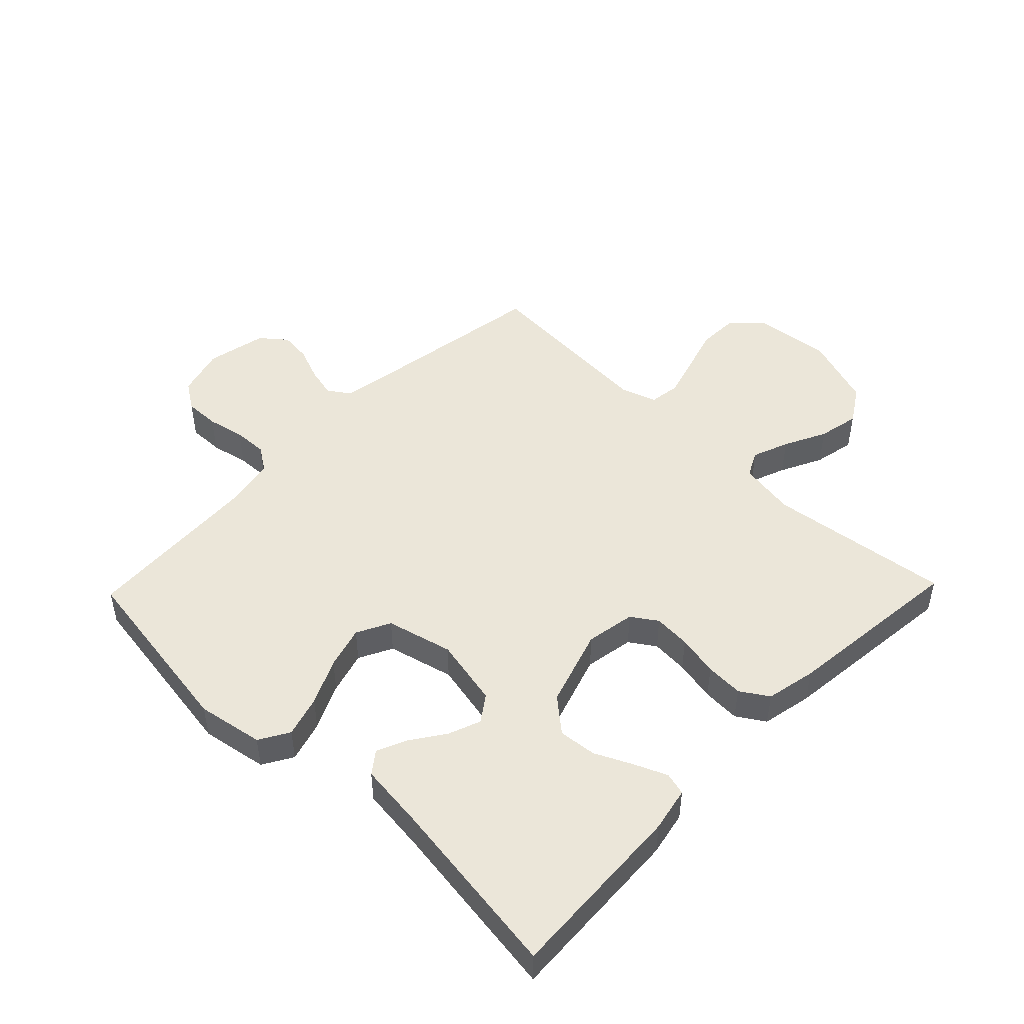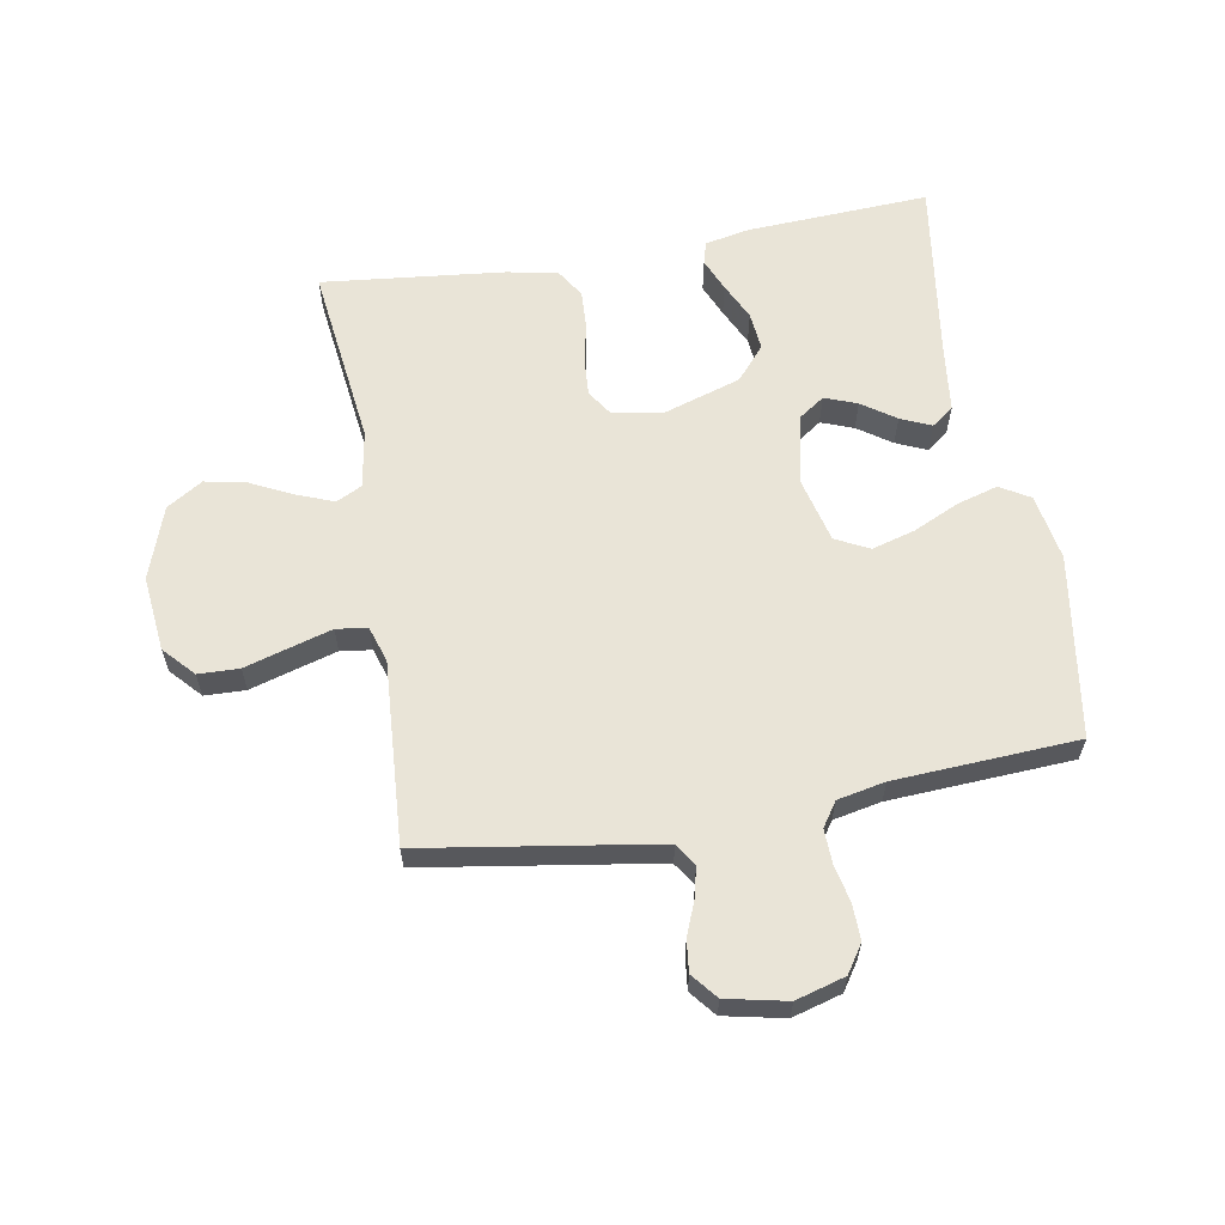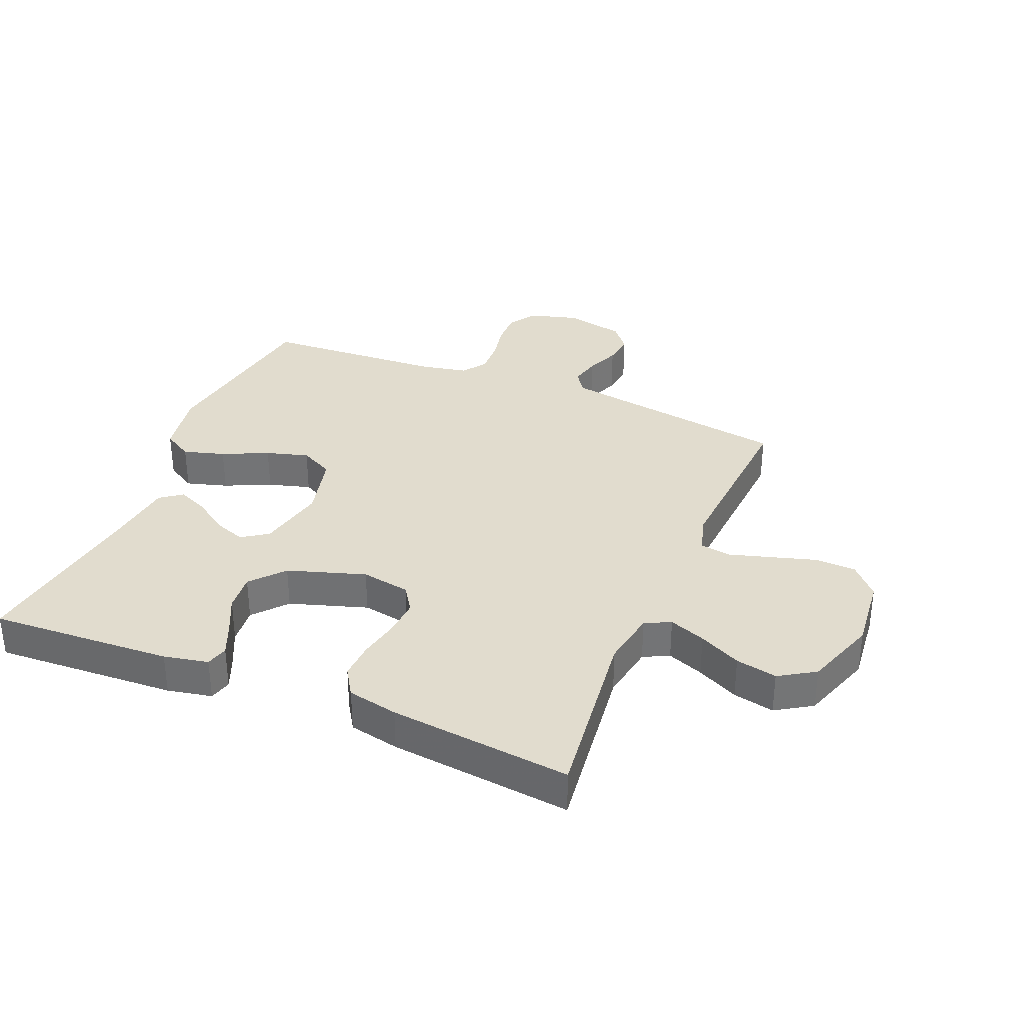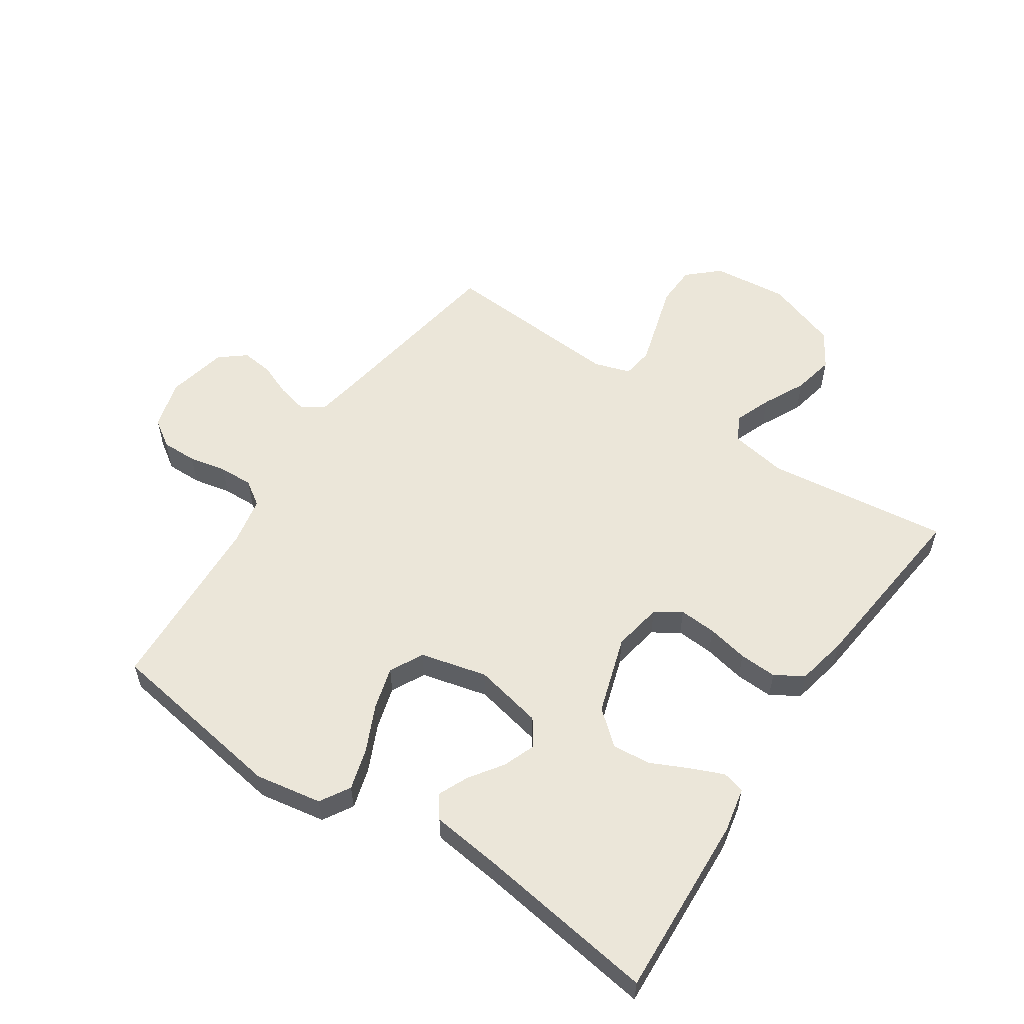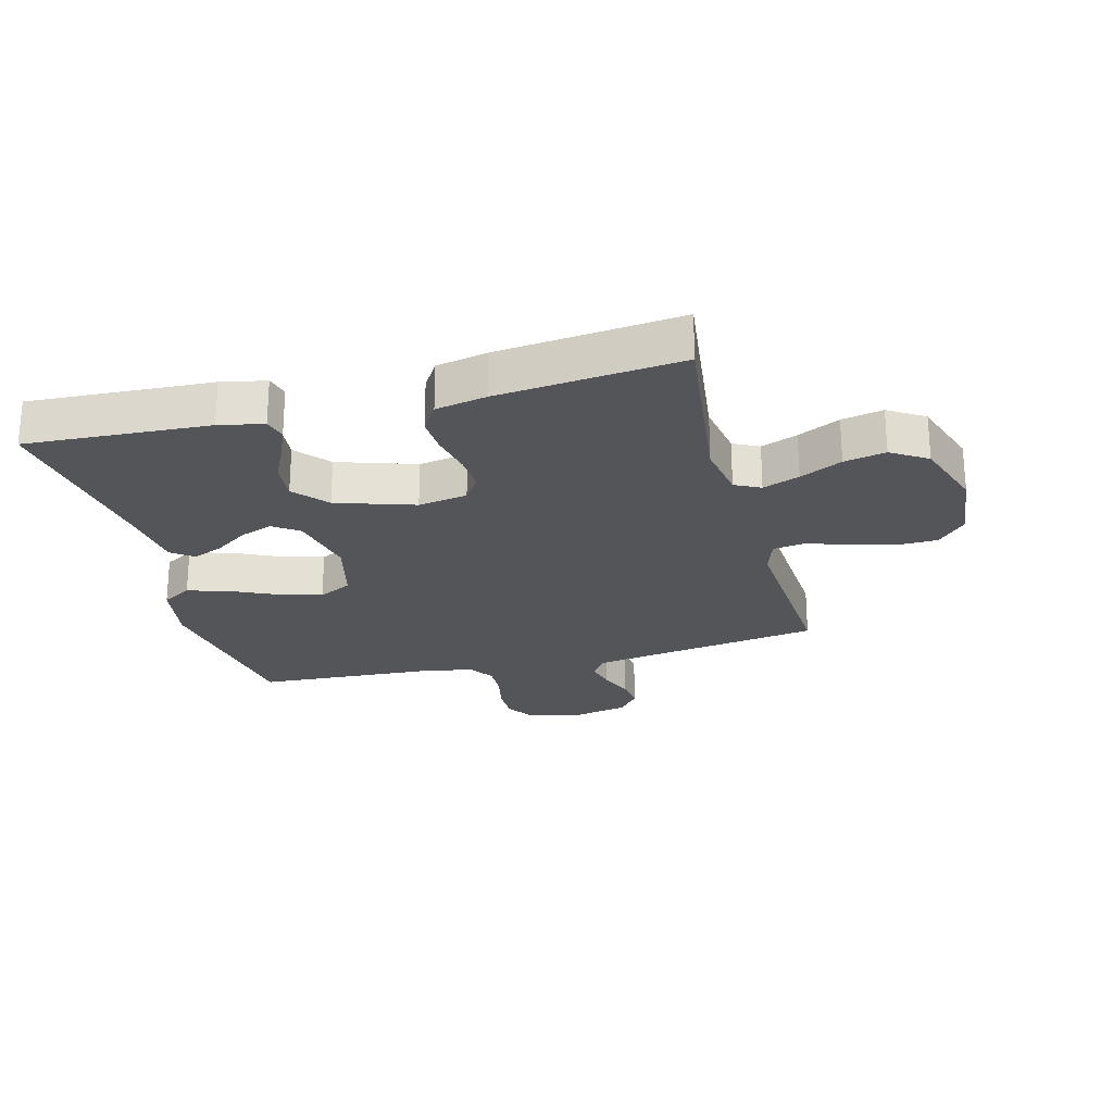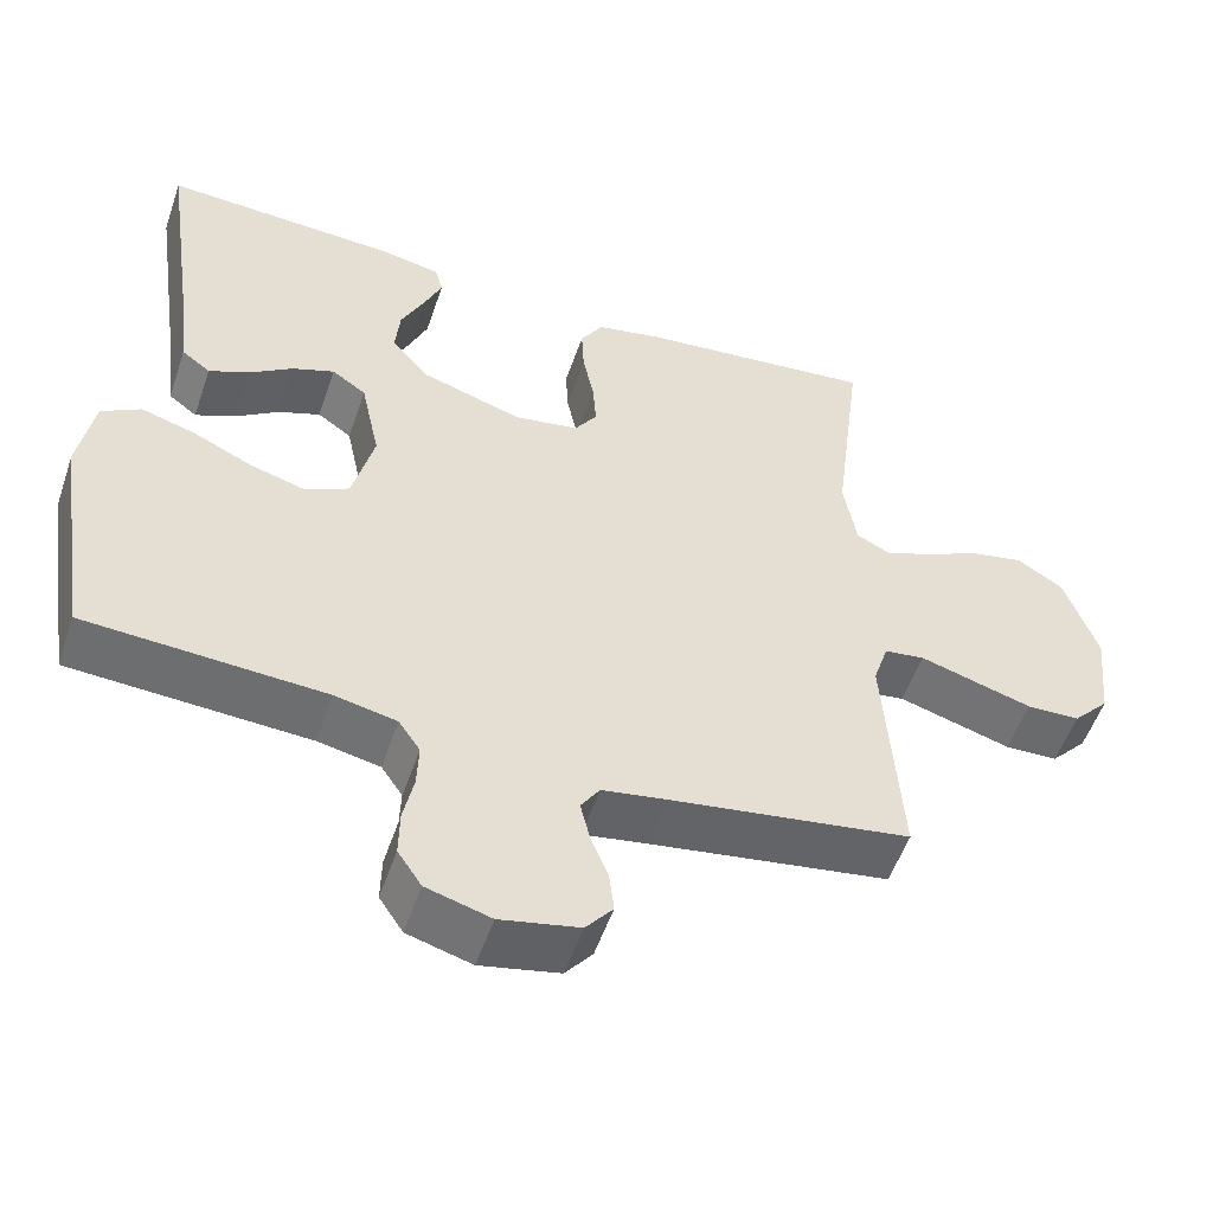
<metadata>
{"format":"obj","ext":"obj","renderer":"f3d","projection":"perspective","resolution":1024,"background":"white","views":[{"elev":48.3,"azim":-46.0,"up":"+Y"},{"elev":61.2,"azim":170.1,"up":"+Y"},{"elev":34.1,"azim":22.6,"up":"+Y"},{"elev":56.3,"azim":-56.1,"up":"+Y"},{"elev":-24.1,"azim":14.6,"up":"+Y"},{"elev":-53.6,"azim":-18.7,"up":"+Z"}]}
</metadata>
<code>
v -0.5 0.07 0.5
v -0.2 0.07 0.484
v -0.127 0.07 0.469
v -0.117 0.07 0.432
v -0.14 0.07 0.378
v -0.169 0.07 0.317
v -0.175 0.07 0.254
v -0.128 0.07 0.199
v 0 0.07 0.158
v 0.081 0.07 0.172
v 0.109 0.07 0.214
v 0.105 0.07 0.275
v 0.091 0.07 0.343
v 0.088 0.07 0.405
v 0.117 0.07 0.451
v 0.2 0.07 0.468
v 0.5 0.07 0.5
v 0.463 0.07 0.2
v 0.479 0.07 0.106
v 0.521 0.07 0.085
v 0.581 0.07 0.108
v 0.65 0.07 0.142
v 0.718 0.07 0.156
v 0.777 0.07 0.119
v 0.818 0.07 0
v 0.805 0.07 -0.124
v 0.759 0.07 -0.174
v 0.692 0.07 -0.176
v 0.618 0.07 -0.154
v 0.55 0.07 -0.134
v 0.499 0.07 -0.141
v 0.48 0.07 -0.2
v 0.5 0.07 -0.5
v 0.2 0.07 -0.547
v 0.117 0.07 -0.561
v 0.093 0.07 -0.597
v 0.105 0.07 -0.647
v 0.127 0.07 -0.702
v 0.133 0.07 -0.754
v 0.099 0.07 -0.796
v 0 0.07 -0.817
v -0.081 0.07 -0.794
v -0.111 0.07 -0.749
v -0.11 0.07 -0.691
v -0.097 0.07 -0.629
v -0.095 0.07 -0.573
v -0.122 0.07 -0.533
v -0.2 0.07 -0.517
v -0.5 0.07 -0.5
v -0.546 0.07 -0.2
v -0.527 0.07 -0.091
v -0.478 0.07 -0.062
v -0.41 0.07 -0.082
v -0.335 0.07 -0.117
v -0.265 0.07 -0.137
v -0.21 0.07 -0.109
v -0.183 0.07 0
v -0.207 0.07 0.113
v -0.25 0.07 0.143
v -0.303 0.07 0.123
v -0.358 0.07 0.085
v -0.408 0.07 0.063
v -0.444 0.07 0.09
v -0.457 0.07 0.2
v -0.5 0 0.5
v -0.2 0 0.484
v -0.127 0 0.469
v -0.117 0 0.432
v -0.14 0 0.378
v -0.169 0 0.317
v -0.175 0 0.254
v -0.128 0 0.199
v 0 0 0.158
v 0.081 0 0.172
v 0.109 0 0.214
v 0.105 0 0.275
v 0.091 0 0.343
v 0.088 0 0.405
v 0.117 0 0.451
v 0.2 0 0.468
v 0.5 0 0.5
v 0.463 0 0.2
v 0.479 0 0.106
v 0.521 0 0.085
v 0.581 0 0.108
v 0.65 0 0.142
v 0.718 0 0.156
v 0.777 0 0.119
v 0.818 0 0
v 0.805 0 -0.124
v 0.759 0 -0.174
v 0.692 0 -0.176
v 0.618 0 -0.154
v 0.55 0 -0.134
v 0.499 0 -0.141
v 0.48 0 -0.2
v 0.5 0 -0.5
v 0.2 0 -0.547
v 0.117 0 -0.561
v 0.093 0 -0.597
v 0.105 0 -0.647
v 0.127 0 -0.702
v 0.133 0 -0.754
v 0.099 0 -0.796
v 0 0 -0.817
v -0.081 0 -0.794
v -0.111 0 -0.749
v -0.11 0 -0.691
v -0.097 0 -0.629
v -0.095 0 -0.573
v -0.122 0 -0.533
v -0.2 0 -0.517
v -0.5 0 -0.5
v -0.546 0 -0.2
v -0.527 0 -0.091
v -0.478 0 -0.062
v -0.41 0 -0.082
v -0.335 0 -0.117
v -0.265 0 -0.137
v -0.21 0 -0.109
v -0.183 0 0
v -0.207 0 0.113
v -0.25 0 0.143
v -0.303 0 0.123
v -0.358 0 0.085
v -0.408 0 0.063
v -0.444 0 0.09
v -0.457 0 0.2
f 62 63 64
f 61 62 64
f 60 61 64
f 2 3 4
f 1 2 4
f 64 1 4
f 60 64 4
f 59 60 4
f 52 53 54
f 51 52 54
f 50 51 54
f 49 50 54
f 48 49 54
f 47 48 54 55
f 46 47 55 56
f 43 44 45
f 42 43 45
f 41 42 45
f 40 41 45
f 39 40 45
f 38 39 45
f 37 38 45
f 36 37 45 46
f 46 56 57
f 36 46 57
f 35 36 57
f 32 33 34
f 35 57 58
f 34 35 58
f 32 34 58
f 31 32 58
f 27 28 29
f 26 27 29
f 25 26 29
f 24 25 29
f 23 24 29
f 22 23 29
f 21 22 29
f 20 21 29 30
f 16 17 18
f 15 16 18
f 14 15 18
f 13 14 18
f 12 13 18
f 11 12 18 19
f 20 30 31
f 19 20 31
f 11 19 31
f 10 11 31
f 4 5 6
f 59 4 6
f 59 6 7
f 58 59 7 8
f 9 10 31 58
f 8 9 58
f 128 127 126
f 128 126 125
f 128 125 124
f 68 67 66
f 68 66 65
f 68 65 128
f 68 128 124
f 68 124 123
f 118 117 116
f 118 116 115
f 118 115 114
f 118 114 113
f 118 113 112
f 119 118 112 111
f 120 119 111 110
f 109 108 107
f 109 107 106
f 109 106 105
f 109 105 104
f 109 104 103
f 109 103 102
f 109 102 101
f 110 109 101 100
f 121 120 110
f 121 110 100
f 121 100 99
f 98 97 96
f 122 121 99
f 122 99 98
f 122 98 96
f 122 96 95
f 93 92 91
f 93 91 90
f 93 90 89
f 93 89 88
f 93 88 87
f 93 87 86
f 93 86 85
f 94 93 85 84
f 82 81 80
f 82 80 79
f 82 79 78
f 82 78 77
f 82 77 76
f 83 82 76 75
f 95 94 84
f 95 84 83
f 95 83 75
f 95 75 74
f 70 69 68
f 70 68 123
f 71 70 123
f 72 71 123 122
f 122 95 74 73
f 122 73 72
f 1 65 66 2
f 2 66 67 3
f 3 67 68 4
f 4 68 69 5
f 5 69 70 6
f 6 70 71 7
f 7 71 72 8
f 8 72 73 9
f 9 73 74 10
f 10 74 75 11
f 11 75 76 12
f 12 76 77 13
f 13 77 78 14
f 14 78 79 15
f 15 79 80 16
f 16 80 81 17
f 17 81 82 18
f 18 82 83 19
f 19 83 84 20
f 20 84 85 21
f 21 85 86 22
f 22 86 87 23
f 23 87 88 24
f 24 88 89 25
f 25 89 90 26
f 26 90 91 27
f 27 91 92 28
f 28 92 93 29
f 29 93 94 30
f 30 94 95 31
f 31 95 96 32
f 32 96 97 33
f 33 97 98 34
f 34 98 99 35
f 35 99 100 36
f 36 100 101 37
f 37 101 102 38
f 38 102 103 39
f 39 103 104 40
f 40 104 105 41
f 41 105 106 42
f 42 106 107 43
f 43 107 108 44
f 44 108 109 45
f 45 109 110 46
f 46 110 111 47
f 47 111 112 48
f 48 112 113 49
f 49 113 114 50
f 50 114 115 51
f 51 115 116 52
f 52 116 117 53
f 53 117 118 54
f 54 118 119 55
f 55 119 120 56
f 56 120 121 57
f 57 121 122 58
f 58 122 123 59
f 59 123 124 60
f 60 124 125 61
f 61 125 126 62
f 62 126 127 63
f 63 127 128 64
f 64 128 65 1

</code>
